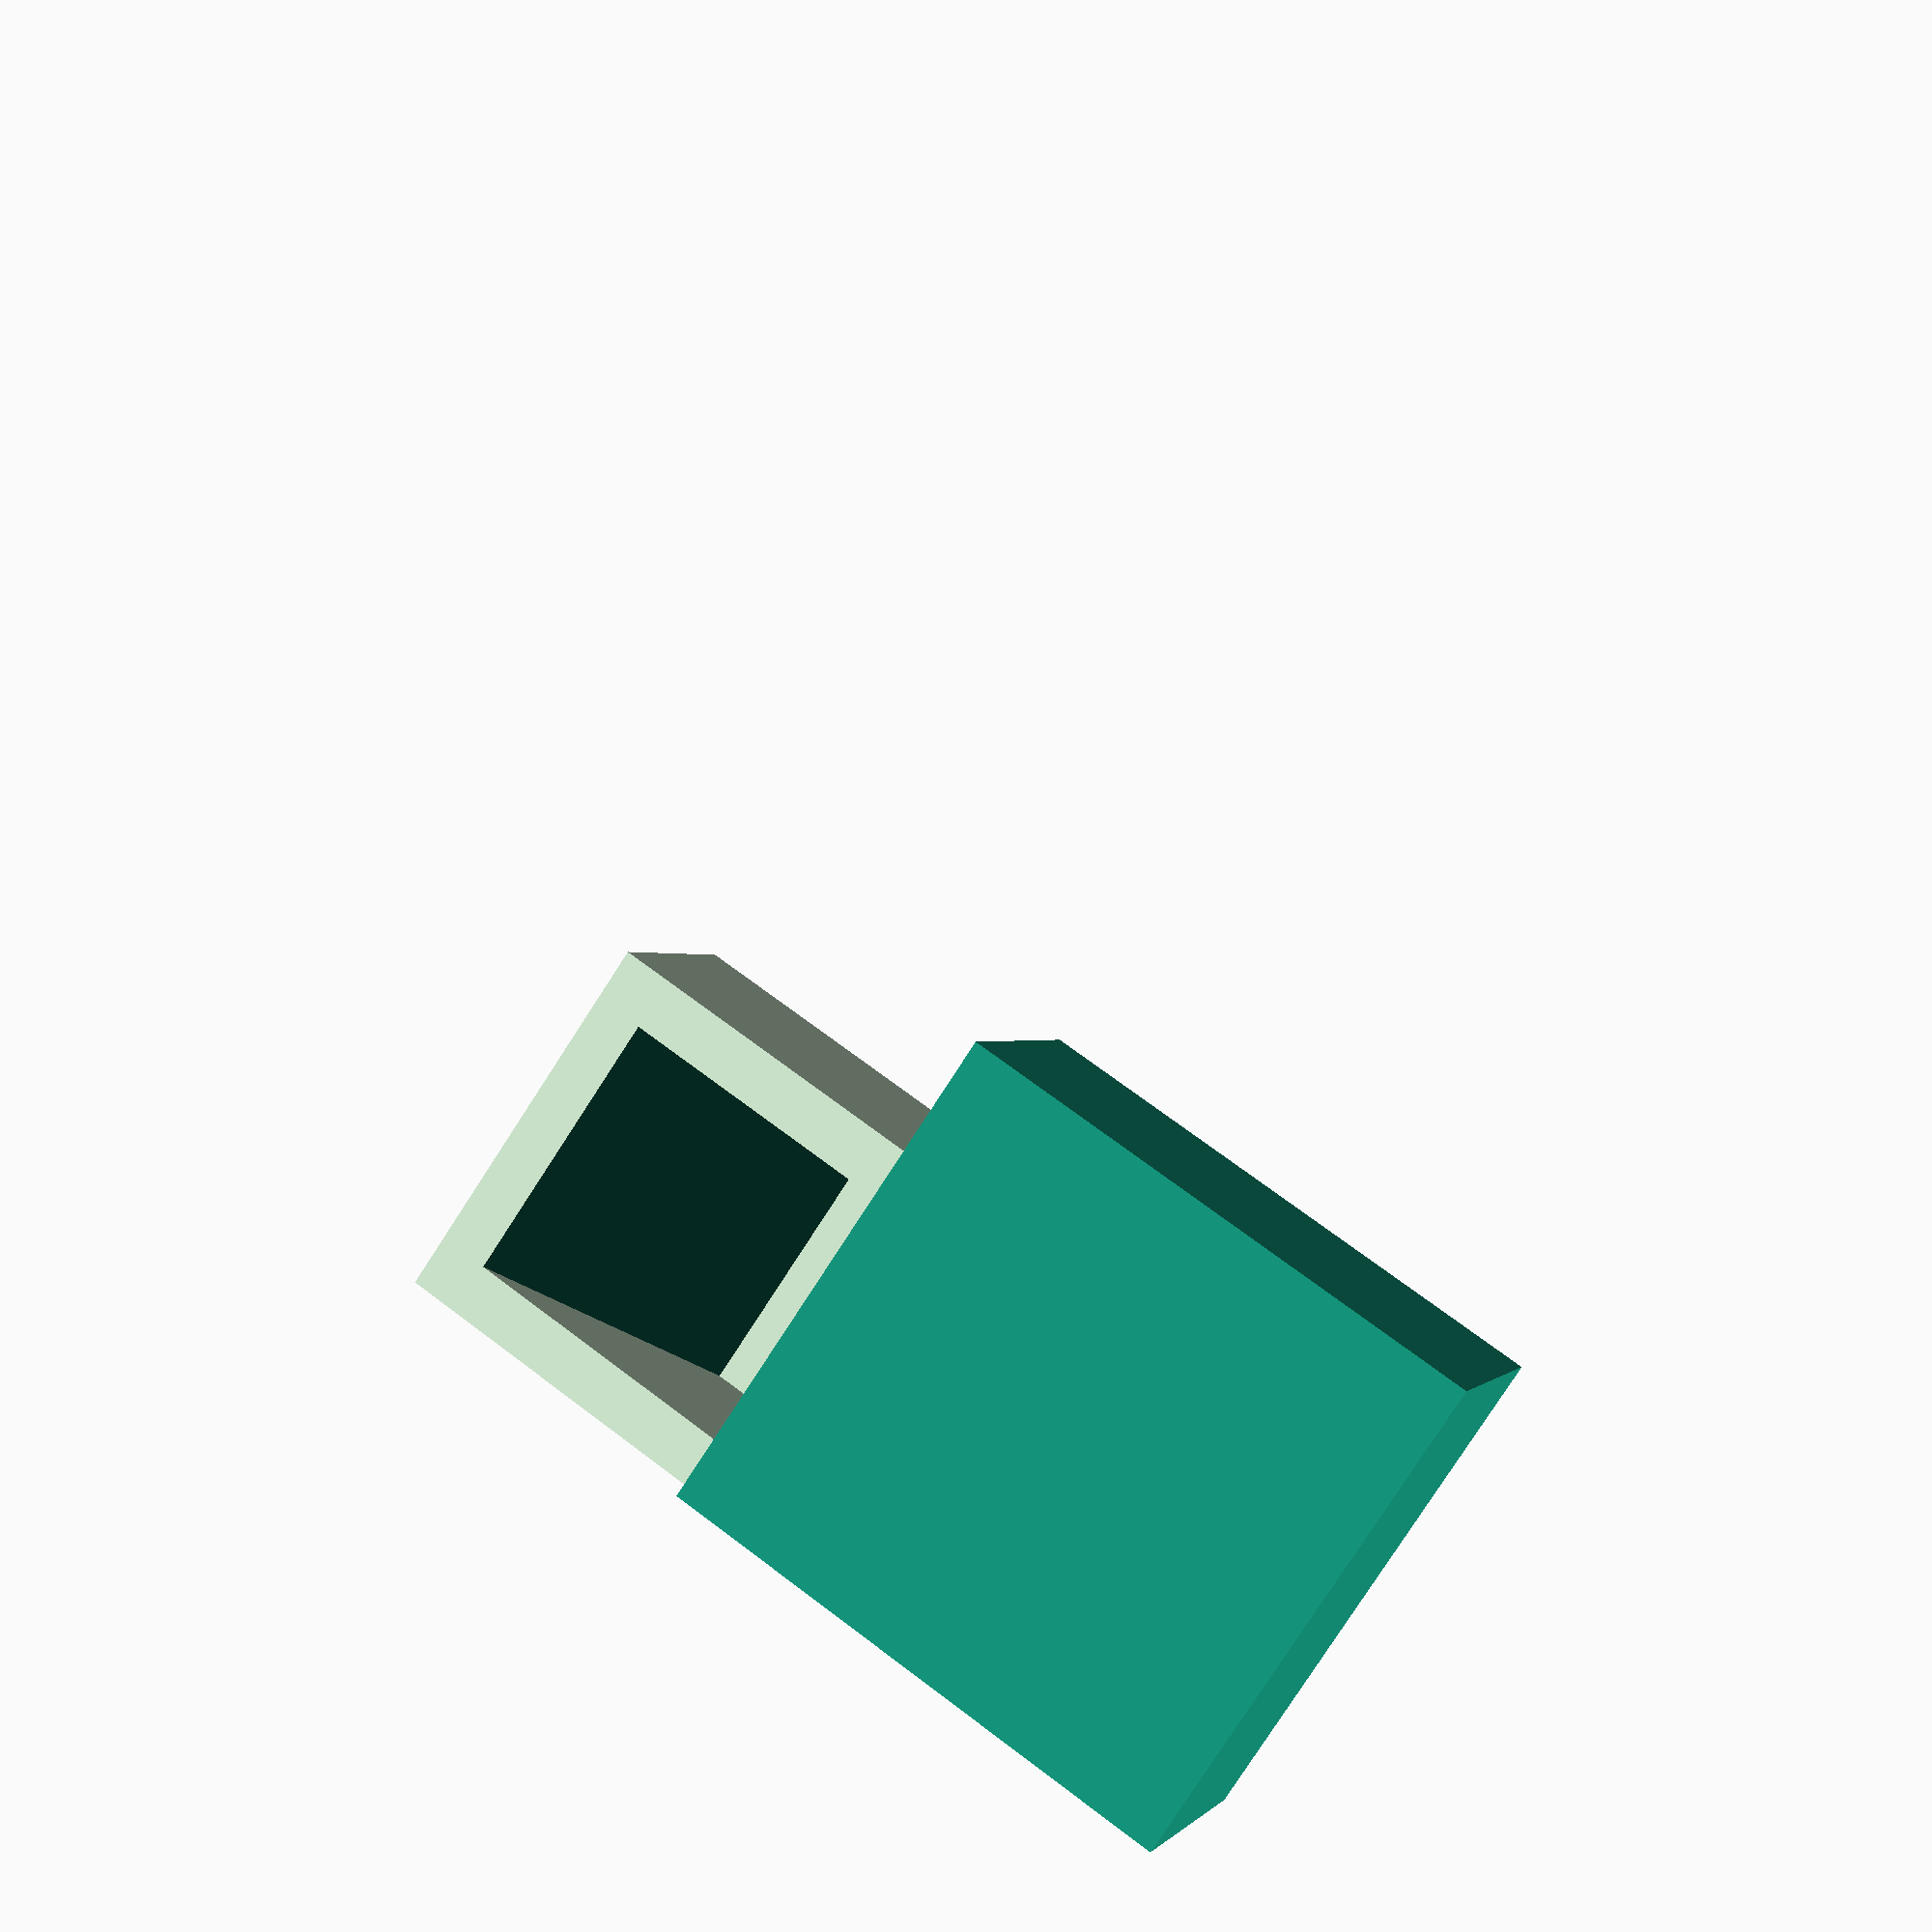
<openscad>
// Copyright 2019 a.j.buxton@gmail.com
// CC BY-NC-ND 4.0

$fn = 64;


module outline(y) {
    cube([4.9, 2.9, y], center=true);
}

difference() {

    x=2.7;

    y=8.5;

    union() {
        difference() {
            outline(y);
            cube([3.9, 1.9, y-0.5], center=true);
            translate([0, -1, 4.25]) cube([3.9, 2.9, 6.5], center=true);

        }

        intersection() {
            outline(y);
            union() {
                translate([0, 1.3, (y/2)+0.7]) rotate([45, 0, 0]) cube([4.9, 4.9, 4.8], center=true);
                translate([x, 0, 4]) cube([4, 4, 7], center=true);
                translate([x+1.43, 0, 0.47]) rotate([0, 45, 0]) cube([4.9, 4.9, 4.8], center=true);
            }
        }
    }
    translate([x, 0, 4]) cube([3, 3, 6], center=true);

    translate([0, -2, 4]) cube([5, 2, 6], center=true);
}


</openscad>
<views>
elev=292.2 azim=206.6 roll=127.4 proj=p view=solid
</views>
